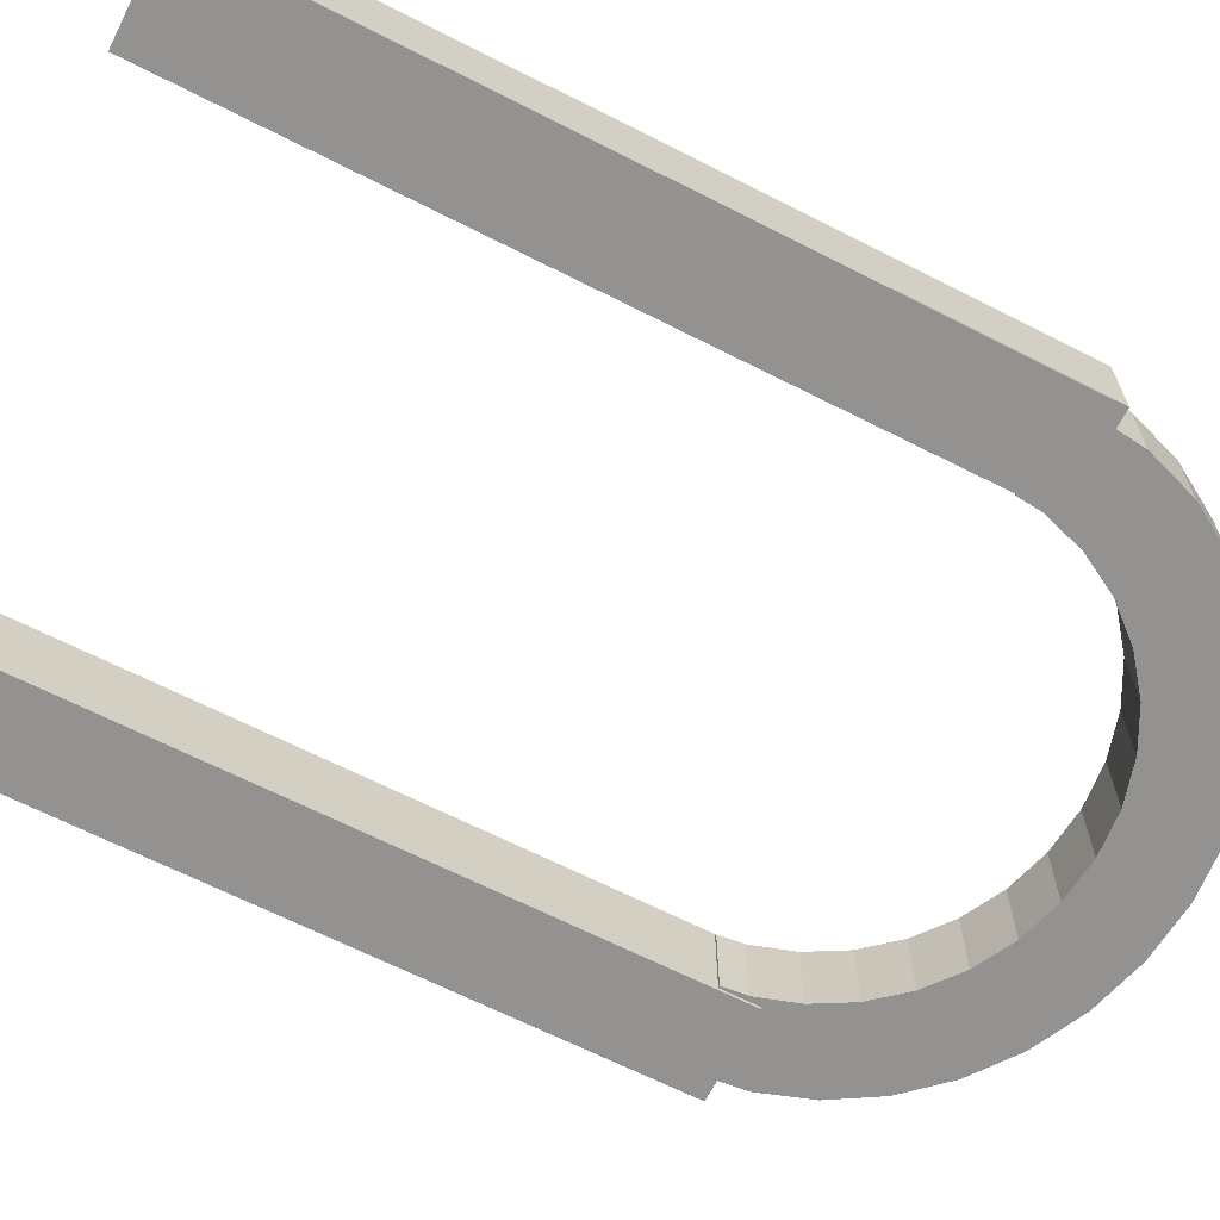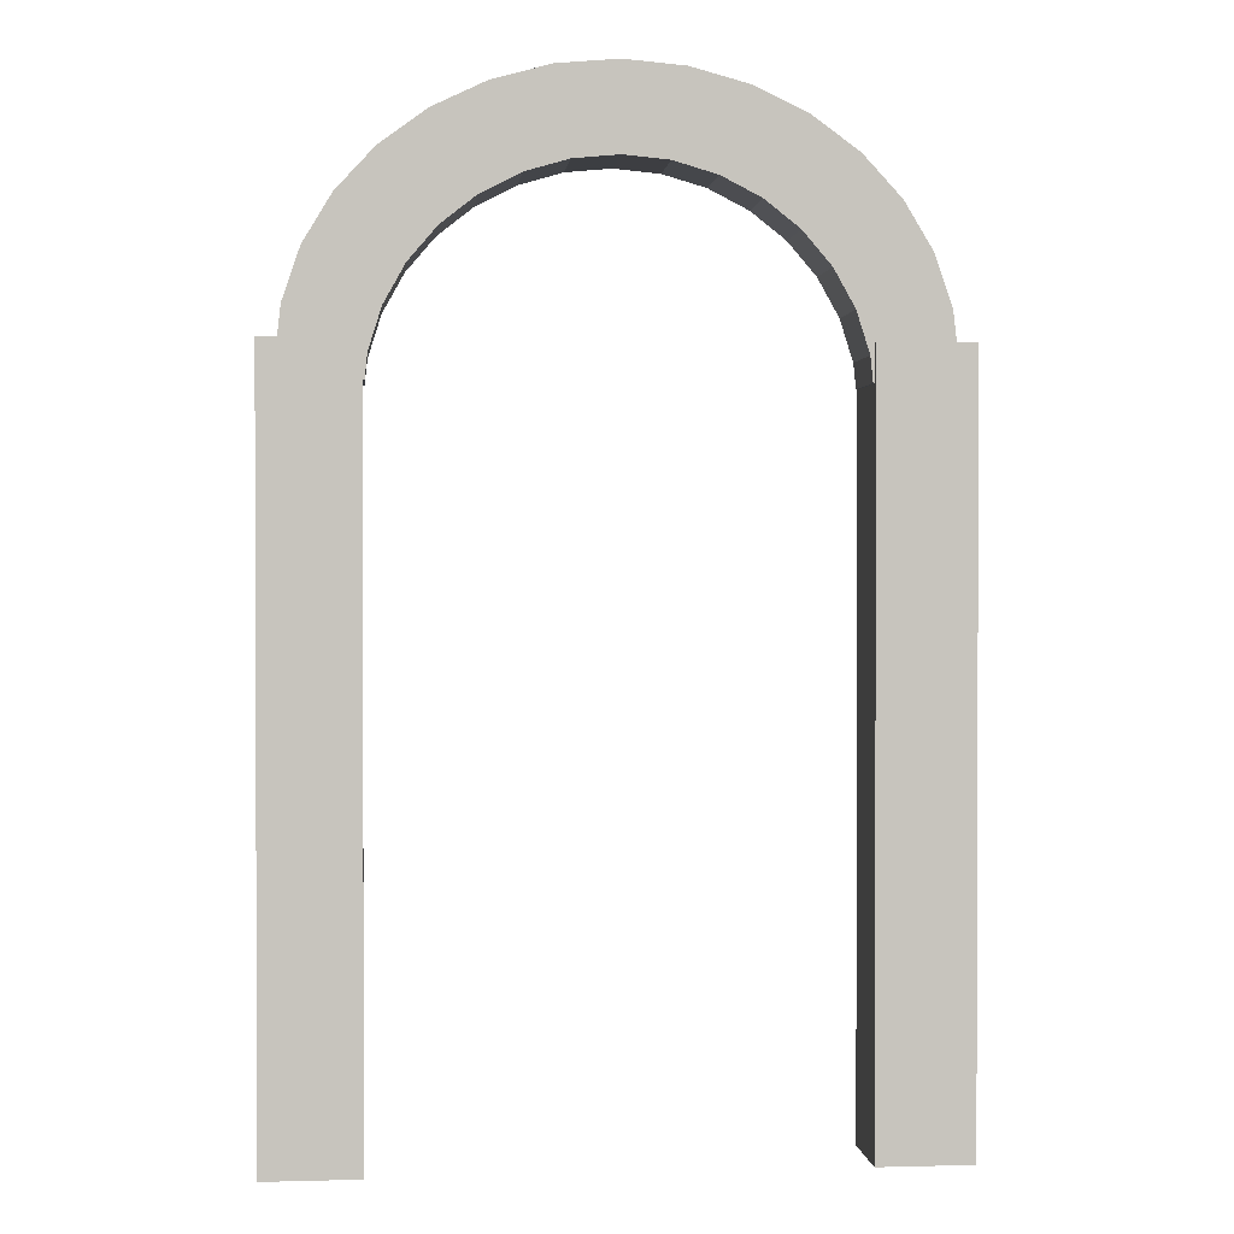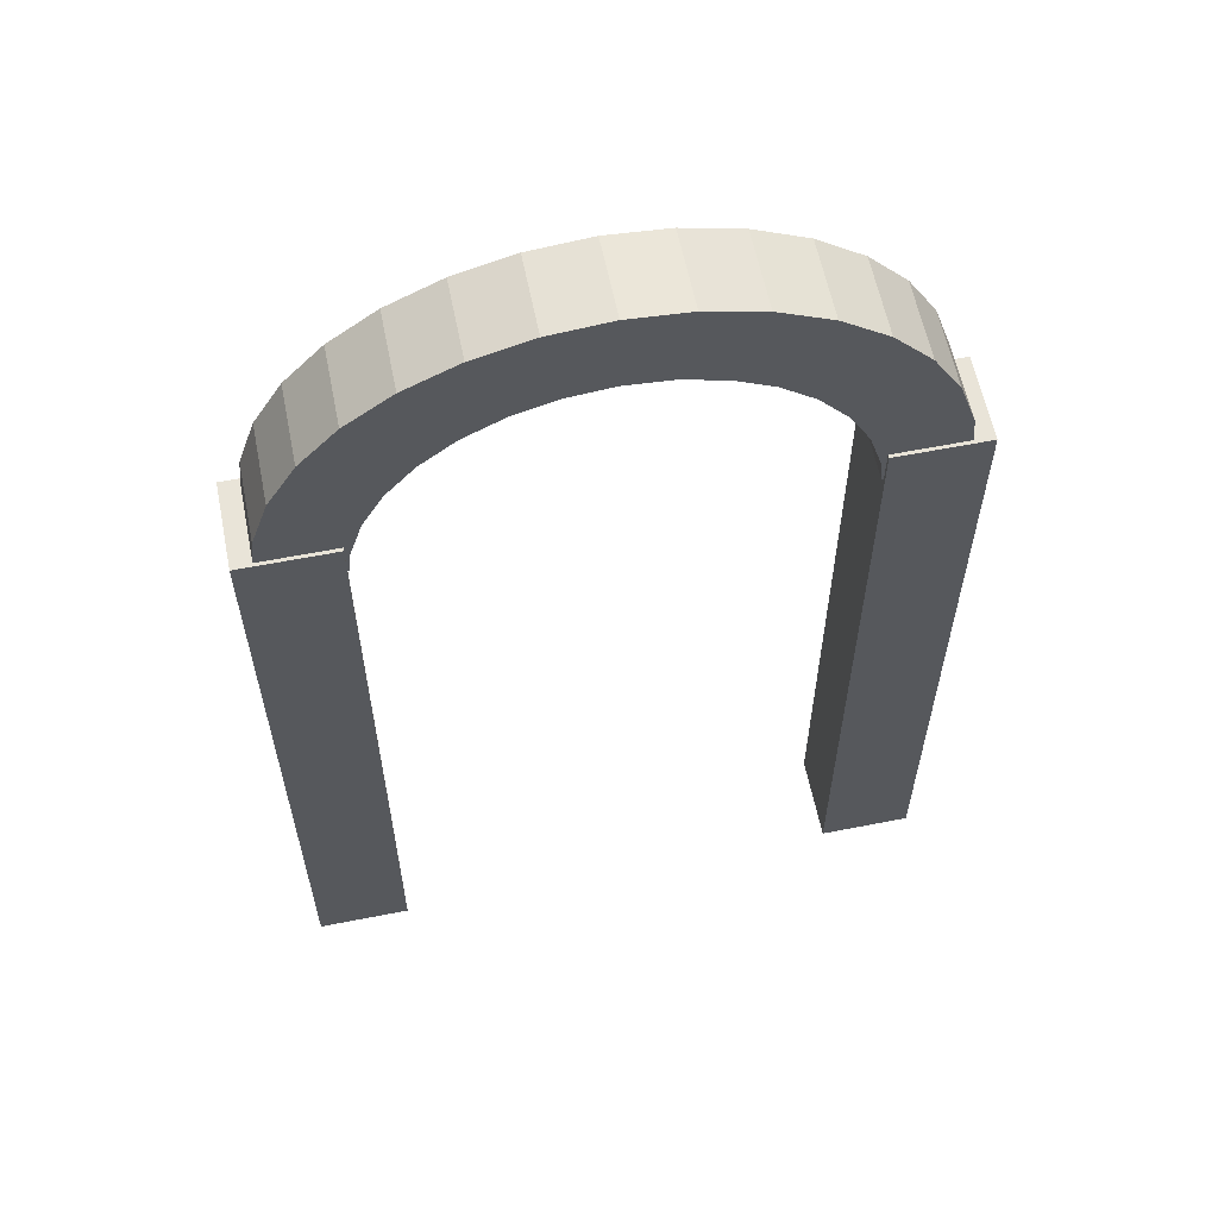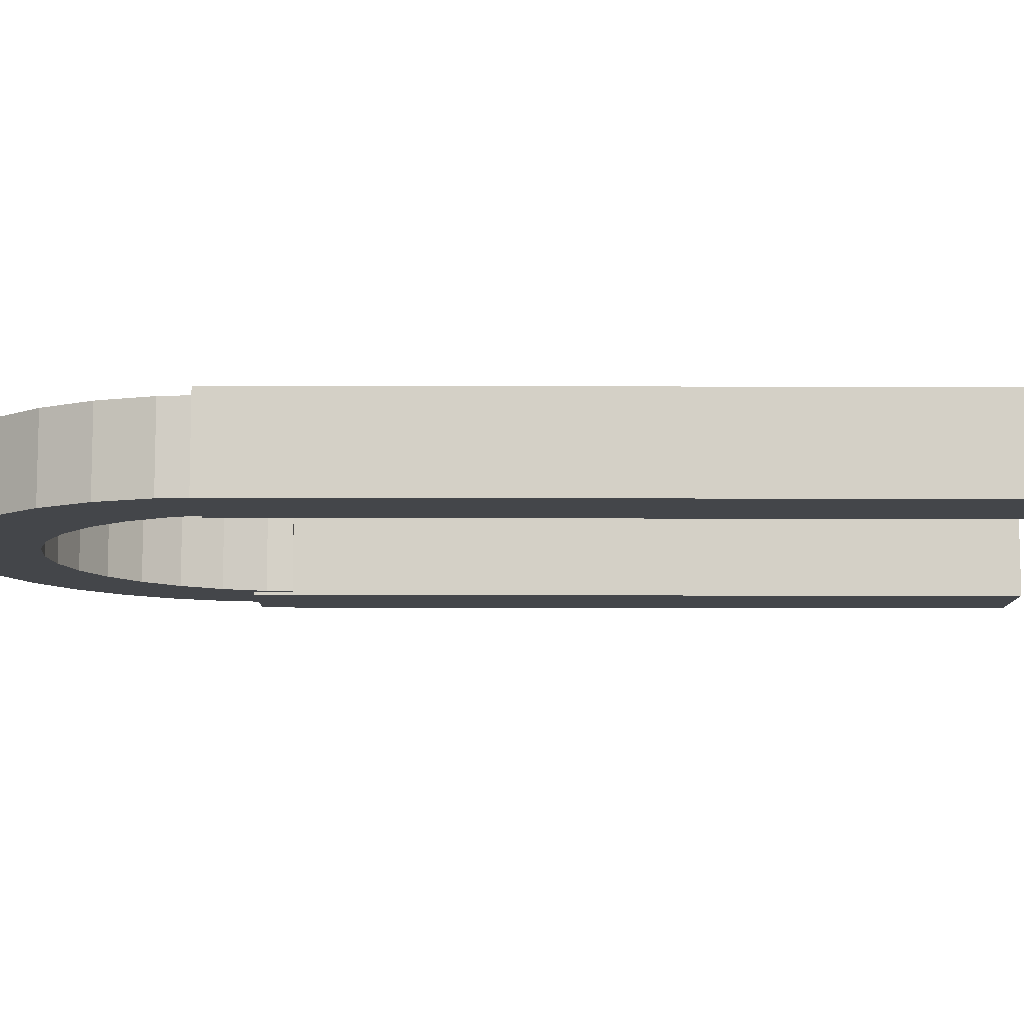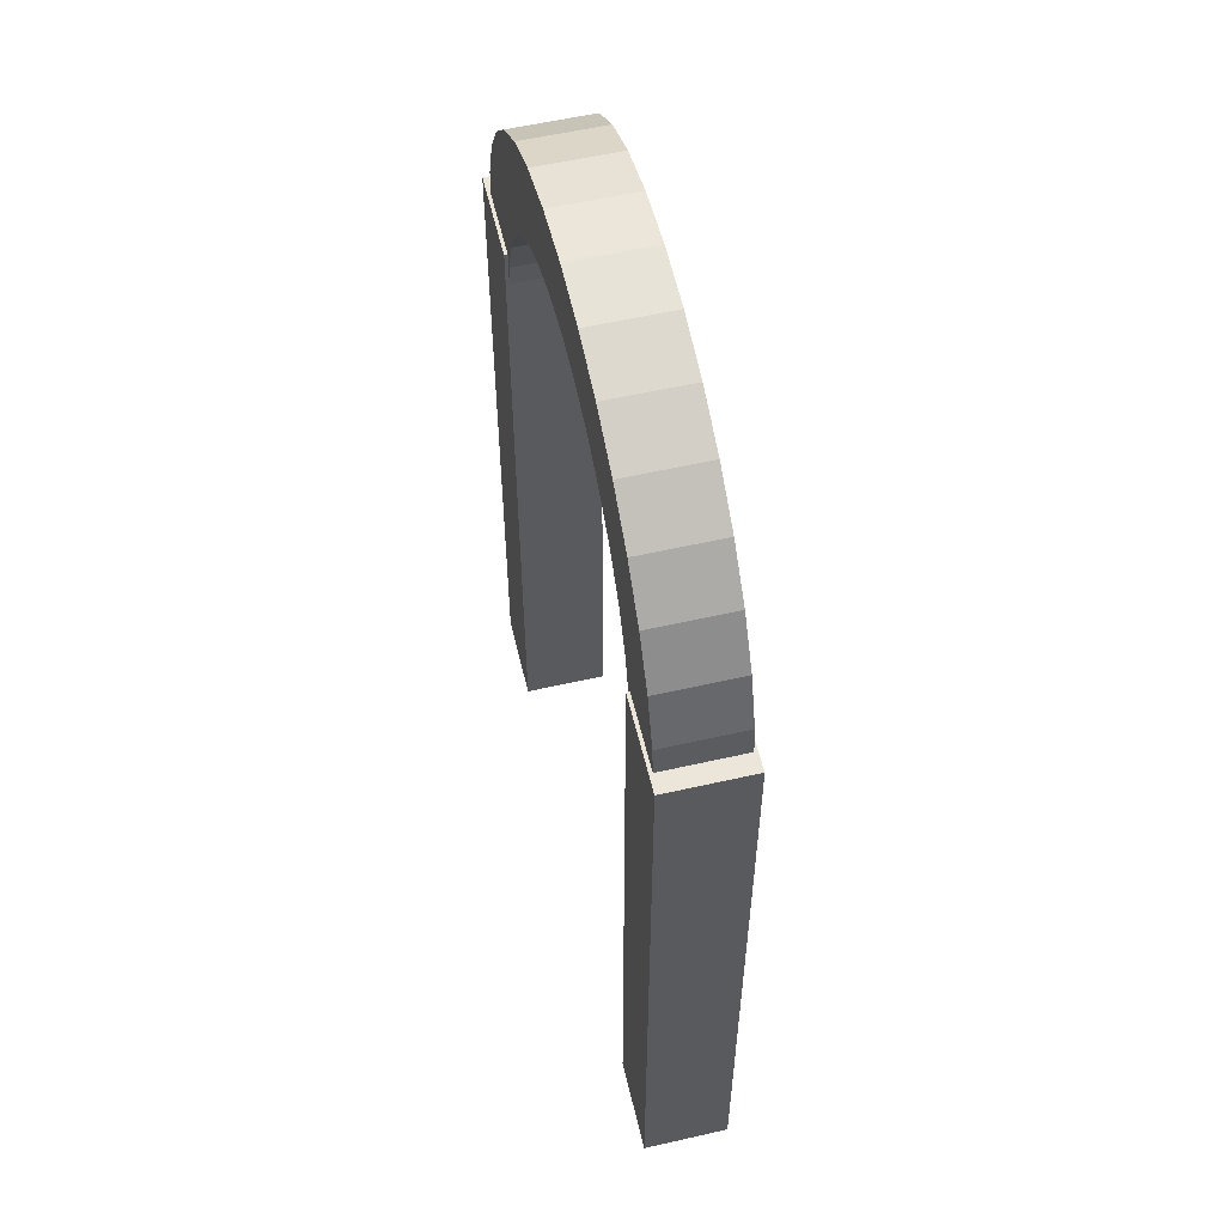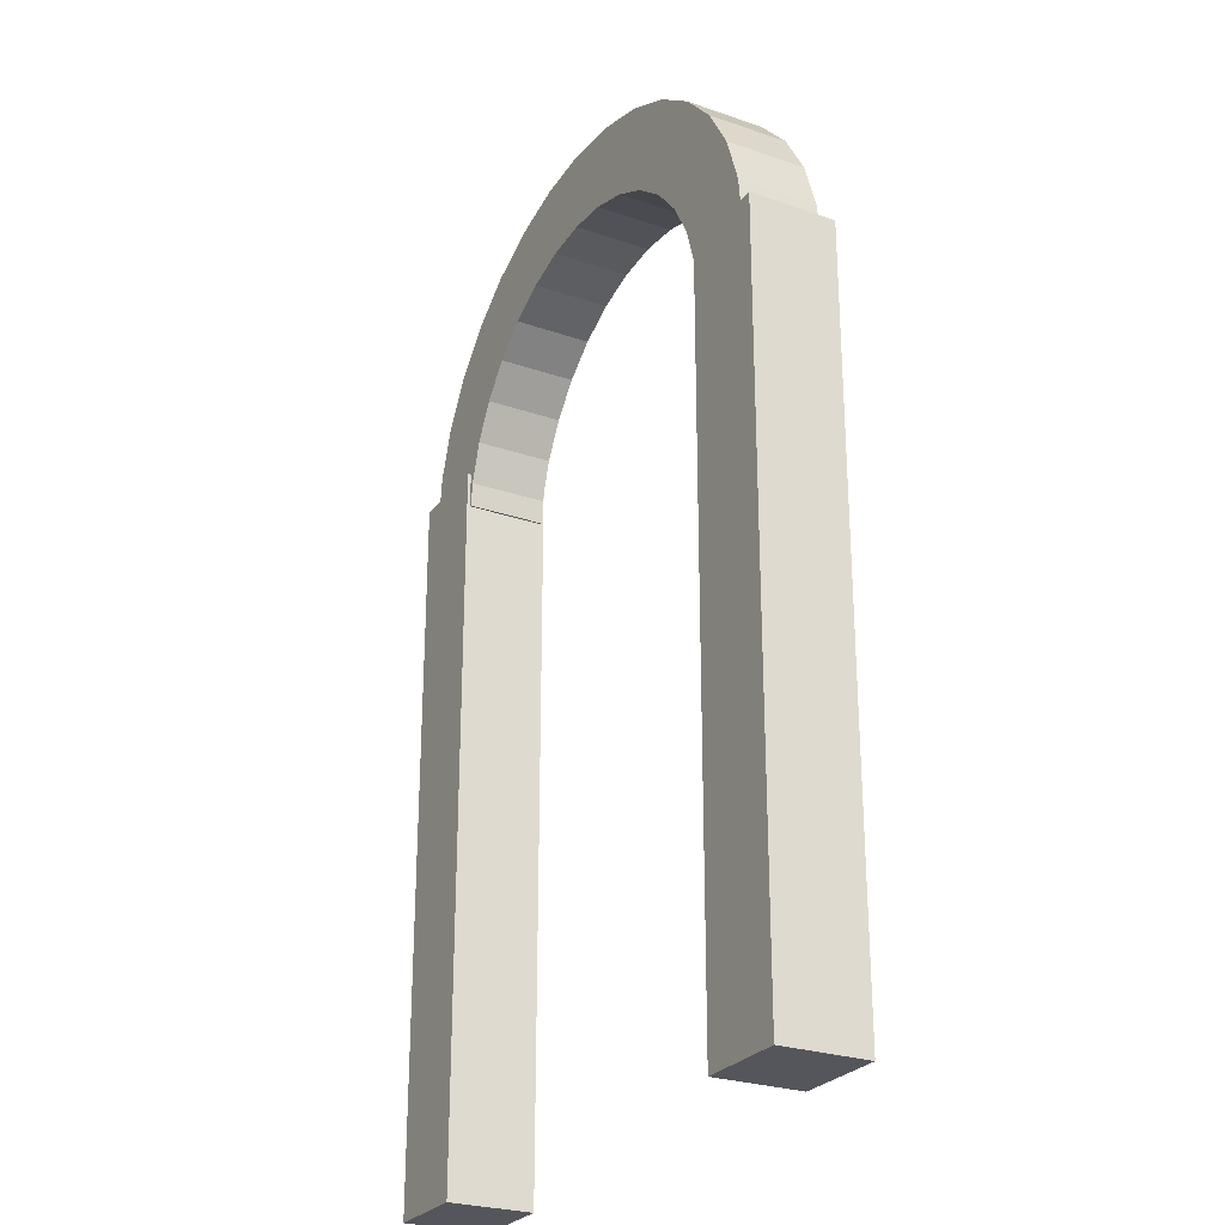
<metadata>
{"format":"obj","ext":"obj","renderer":"f3d","projection":"perspective","resolution":1024,"background":"white","views":[{"elev":-66.4,"azim":63.0,"up":"+Z"},{"elev":1.1,"azim":-5.7,"up":"+Y"},{"elev":60.1,"azim":168.6,"up":"+Y"},{"elev":-9.5,"azim":-90.5,"up":"+Z"},{"elev":57.3,"azim":76.7,"up":"+Y"},{"elev":-26.3,"azim":61.5,"up":"+Y"}]}
</metadata>
<code>
o Archway_Cube.001
v 2.025 -0.1029 0.2724
v 2.025 4.56 0.2724
v -2.025 -0.1029 0.2724
v -2.025 4.56 0.2724
v 2.025 -0.1029 -0.2724
v 2.025 4.56 -0.2724
v -2.025 -0.1029 -0.2724
v -2.025 4.56 -0.2724
v -1.92 4.412 0.2513
v -1.92 4.412 -0.2513
v 1.92 4.412 0.2513
v 1.92 4.412 -0.2513
v 1.883 4.745 0.2513
v 1.883 4.745 -0.2513
v 1.774 5.066 0.2513
v 1.774 5.066 -0.2513
v 1.597 5.361 0.2513
v 1.597 5.361 -0.2513
v 1.358 5.62 0.2513
v 1.358 5.62 -0.2513
v 1.067 5.832 0.2513
v 1.067 5.832 -0.2513
v 0.7348 5.99 0.2513
v 0.7348 5.99 -0.2513
v 0.3746 6.087 0.2513
v 0.3746 6.087 -0.2513
v -2e-06 6.12 0.2513
v -2e-06 6.12 -0.2513
v -0.3746 6.087 0.2513
v -0.3746 6.087 -0.2513
v -0.7349 5.99 0.2513
v -0.7349 5.99 -0.2513
v -1.067 5.832 0.2513
v -1.067 5.832 -0.2513
v -1.358 5.62 0.2513
v -1.358 5.62 -0.2513
v -1.597 5.361 0.2513
v -1.597 5.361 -0.2513
v -1.774 5.066 0.2513
v -1.774 5.066 -0.2513
v -1.883 4.745 0.2513
v -1.883 4.745 -0.2513
v 1.911 4.327 -0.2513
v 1.911 4.327 0.2513
v -1.911 4.327 -0.2513
v -1.911 4.327 0.2513
v 1.437 -0.1029 -0.2724
v 1.437 4.599 0.2513
v 1.437 4.599 -0.2513
v -1.437 4.599 0.2513
v -1.437 4.327 0.2513
v -1.437 4.599 -0.2513
v -1.437 4.327 -0.2513
v -1.437 4.56 -0.2724
v -1.437 1.253 0.2724
v -1.437 4.56 0.2724
v -1.437 -0.1029 -0.2724
v -1.437 -0.1029 0.2724
v 1.437 4.327 0.2513
v 1.437 4.327 -0.2513
v 1.437 4.56 -0.2724
v 1.437 -0.1029 0.2724
v 1.437 4.56 0.2724
v 1.425 4.327 0.2513
v 1.409 4.483 -0.2513
v 1.425 4.327 -0.2513
v 1.409 4.483 0.2513
v 1.425 4.327 -0.2491
v 1.327 4.74 -0.2513
v 1.372 4.599 -0.2513
v 1.327 4.74 0.2513
v 1.374 4.593 -0.2513
v 1.372 4.599 0.2513
v 1.374 4.593 0.2513
v 1.194 4.978 -0.2513
v 1.194 4.978 0.2513
v 1.016 5.186 -0.2513
v 1.016 5.186 0.2513
v -1.327 4.74 -0.2513
v -1.327 4.74 0.2513
v -1.194 4.978 -0.2513
v -1.194 4.978 0.2513
v -1.409 4.483 -0.2513
v -1.409 4.483 0.2513
v -1.425 4.328 0.2513
v -1.425 4.327 0.2513
v -1.425 4.327 0.2491
v -1.372 4.599 -0.2513
v -1.425 4.328 -0.2513
v -1.425 4.327 -0.2513
v -1.372 4.599 0.2513
v -0.5496 5.484 -0.2513
v -0.5496 5.484 0.2513
v -1.016 5.186 -0.2513
v -1.016 5.186 0.2513
v 0.5496 5.484 -0.2513
v 0.5496 5.484 0.2513
v -0.2802 5.562 -0.2513
v -0.2802 5.562 0.2513
v 0.2802 5.562 -0.2513
v 0.2802 5.562 0.2513
v -0.7979 5.357 -0.2513
v -0.7979 5.357 0.2513
v 0.7979 5.357 -0.2513
v 0.7979 5.357 0.2513
v -1e-06 5.589 -0.2513
v -1e-06 5.589 0.2513
f 2 62 1
f 4 7 3
f 8 57 7
f 6 1 5
f 7 58 3
f 4 54 8
f 10 46 9
f 12 13 11
f 14 15 13
f 15 18 17
f 18 19 17
f 19 22 21
f 22 23 21
f 23 26 25
f 26 27 25
f 28 29 27
f 30 31 29
f 32 33 31
f 34 35 33
f 36 37 35
f 38 39 37
f 40 41 39
f 42 9 41
f 97 105 23
f 106 98 28
f 45 51 46
f 43 11 44
f 60 44 59
f 55 57 54
f 55 4 3
f 63 6 61
f 47 63 61
f 61 5 47
f 47 1 62
f 59 68 60
f 65 72 49
f 48 67 59
f 48 73 74
f 60 66 68
f 52 88 83
f 104 78 105
f 81 95 82
f 87 53 51
f 98 107 99
f 84 50 51
f 74 73 70
f 95 102 103
f 92 99 93
f 80 81 82
f 87 86 51
f 70 72 49
f 100 97 101
f 77 76 78
f 76 69 71
f 97 104 105
f 87 90 89
f 86 85 51
f 65 66 68
f 102 93 103
f 88 80 91
f 106 101 107
f 89 90 53
f 2 63 62
f 4 8 7
f 8 54 57
f 6 2 1
f 7 57 58
f 4 56 54
f 10 45 46
f 12 14 13
f 14 16 15
f 15 16 18
f 18 20 19
f 19 20 22
f 22 24 23
f 23 24 26
f 26 28 27
f 28 30 29
f 30 32 31
f 32 34 33
f 34 36 35
f 36 38 37
f 38 40 39
f 40 42 41
f 42 10 9
f 41 9 50
f 9 46 51
f 50 9 51
f 50 91 80
f 50 80 39
f 80 82 39
f 39 82 37
f 39 41 50
f 33 35 95
f 35 37 82
f 33 95 103
f 29 31 93
f 31 33 103
f 29 93 99
f 25 27 101
f 27 29 99
f 21 23 105
f 23 25 97
f 97 25 101
f 17 19 76
f 19 21 78
f 76 19 78
f 13 15 48
f 15 17 76
f 48 15 71
f 44 11 59
f 11 13 48
f 48 59 11
f 71 73 48
f 76 71 15
f 27 99 107
f 27 107 101
f 93 31 103
f 82 95 35
f 105 78 21
f 12 43 60
f 49 70 69
f 12 60 49
f 16 14 49
f 14 12 49
f 16 49 69
f 20 18 75
f 18 16 75
f 20 75 77
f 24 22 104
f 22 20 77
f 28 26 100
f 26 24 96
f 32 30 92
f 30 28 98
f 92 30 98
f 36 34 94
f 34 32 102
f 94 34 102
f 40 38 81
f 38 36 81
f 81 36 94
f 10 42 52
f 42 40 52
f 52 40 79
f 53 45 10
f 79 88 52
f 52 53 10
f 26 96 100
f 22 77 104
f 69 75 16
f 81 79 40
f 102 32 92
f 24 104 96
f 28 100 106
f 45 53 51
f 43 12 11
f 60 43 44
f 54 56 55
f 55 58 57
f 3 58 55
f 55 56 4
f 63 2 6
f 47 62 63
f 61 6 5
f 47 5 1
f 59 64 68
f 49 60 65
f 60 66 65
f 48 74 67
f 67 64 59
f 89 53 83
f 53 52 83
f 104 77 78
f 81 94 95
f 87 90 53
f 98 106 107
f 51 85 84
f 84 91 50
f 73 71 69
f 70 72 74
f 72 65 67
f 73 69 70
f 67 74 72
f 95 94 102
f 92 98 99
f 80 79 81
f 100 96 97
f 77 75 76
f 76 75 69
f 97 96 104
f 89 83 87
f 83 84 87
f 84 85 87
f 85 86 87
f 64 67 68
f 67 65 68
f 102 92 93
f 91 84 83
f 88 79 80
f 91 83 88
f 106 100 101

</code>
